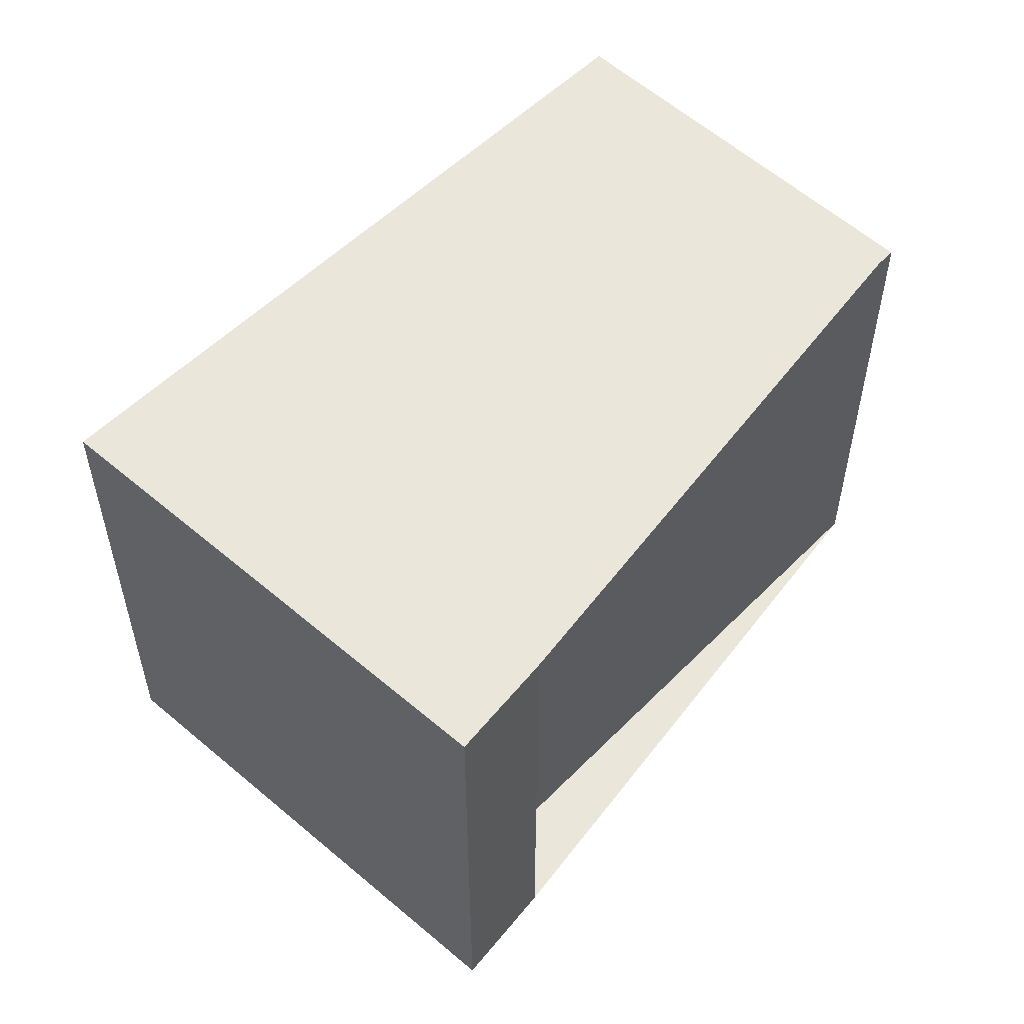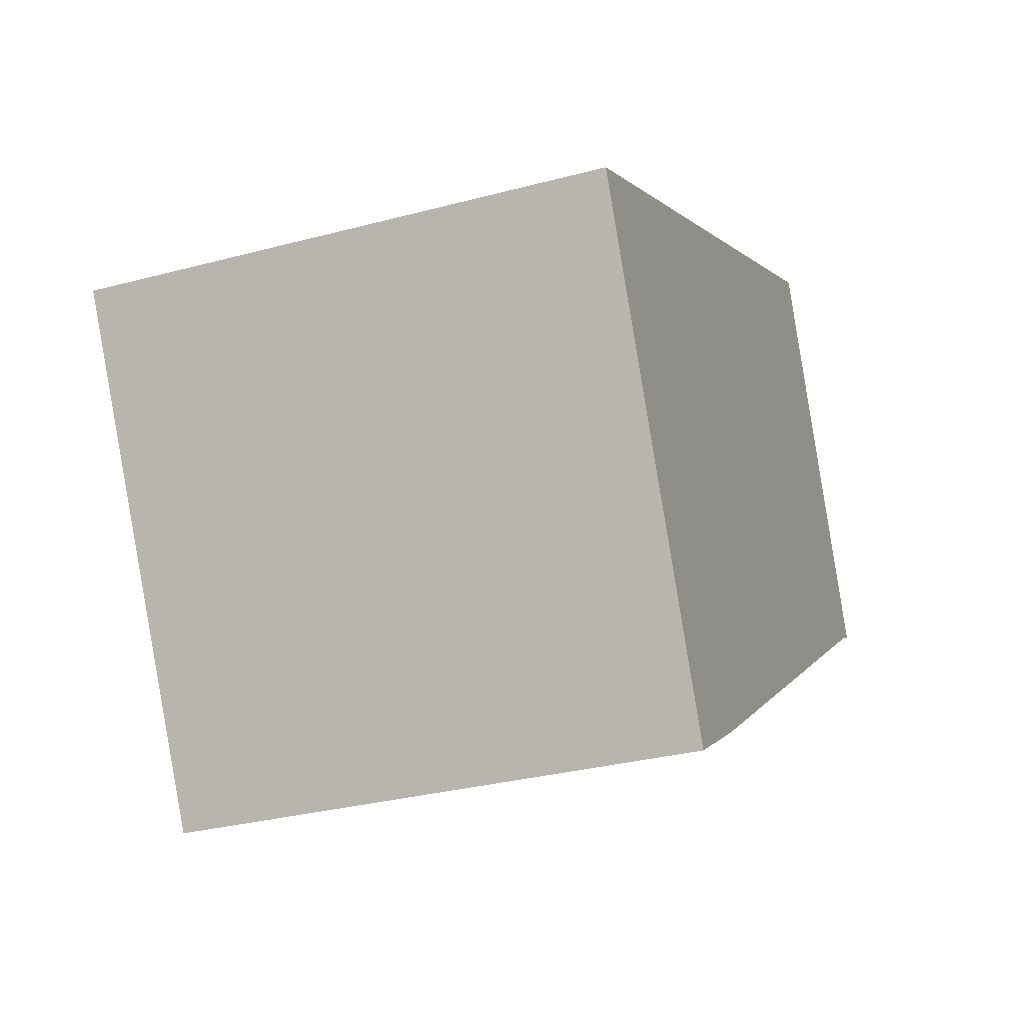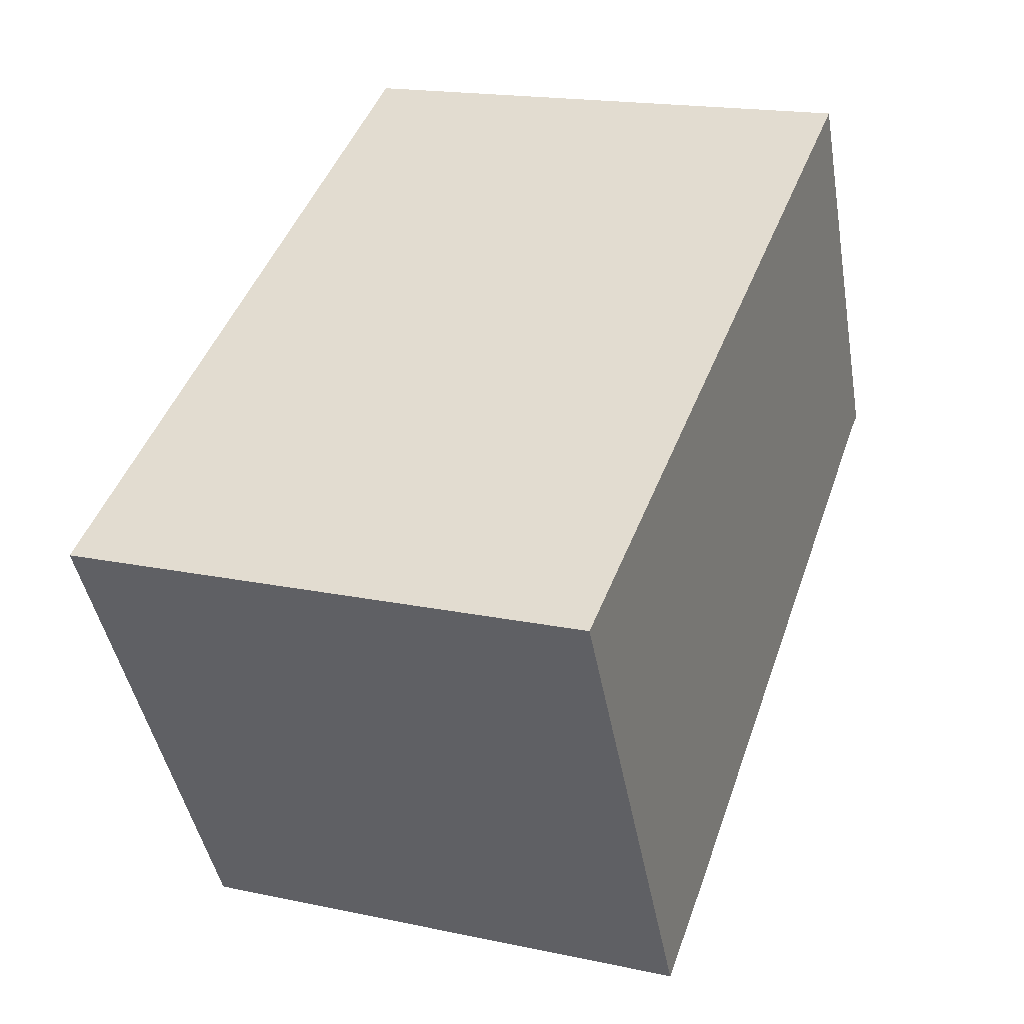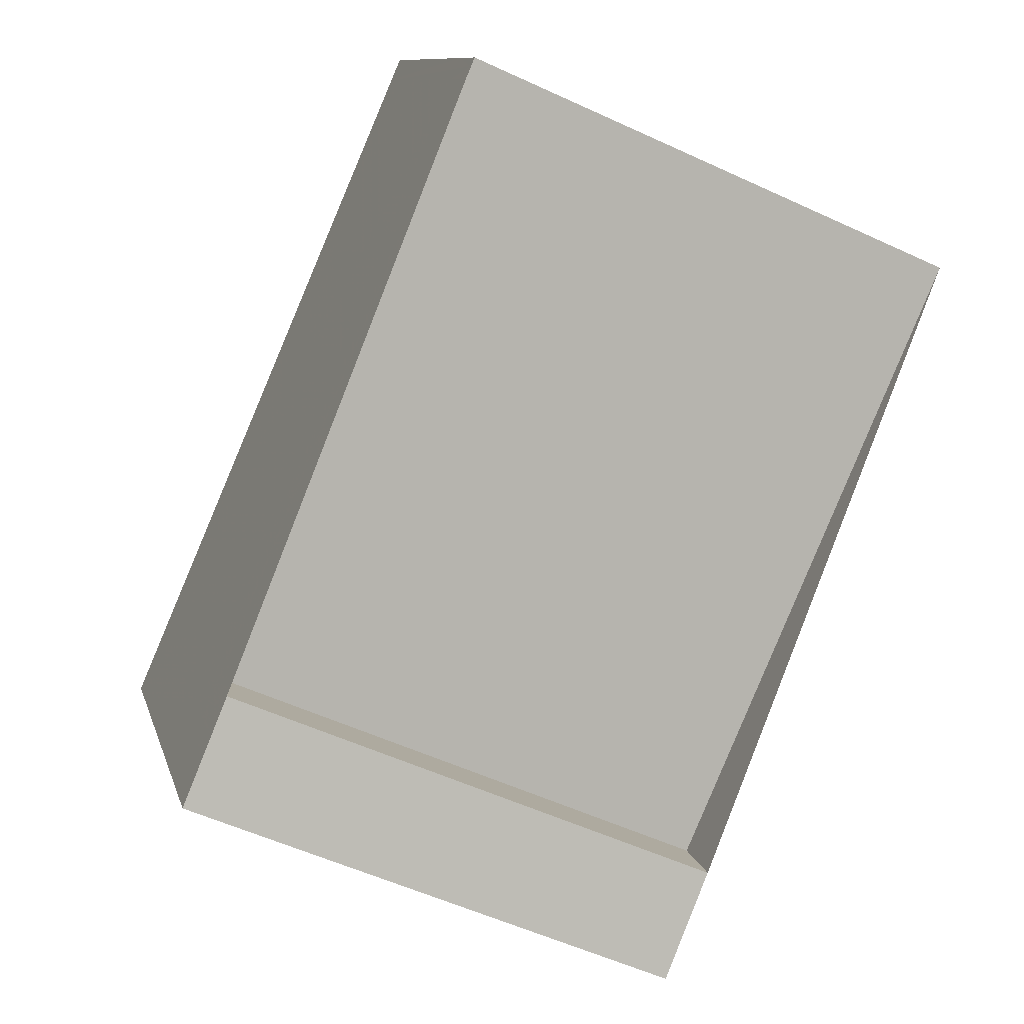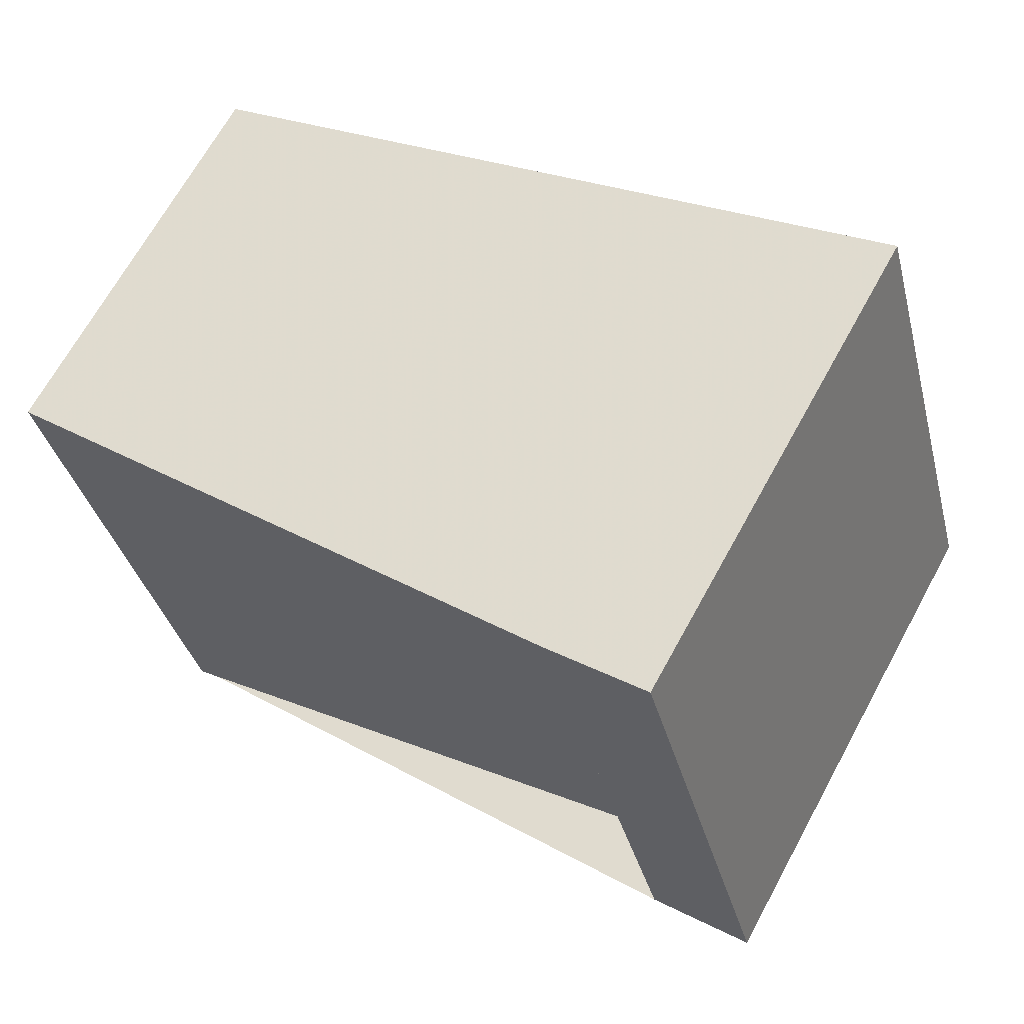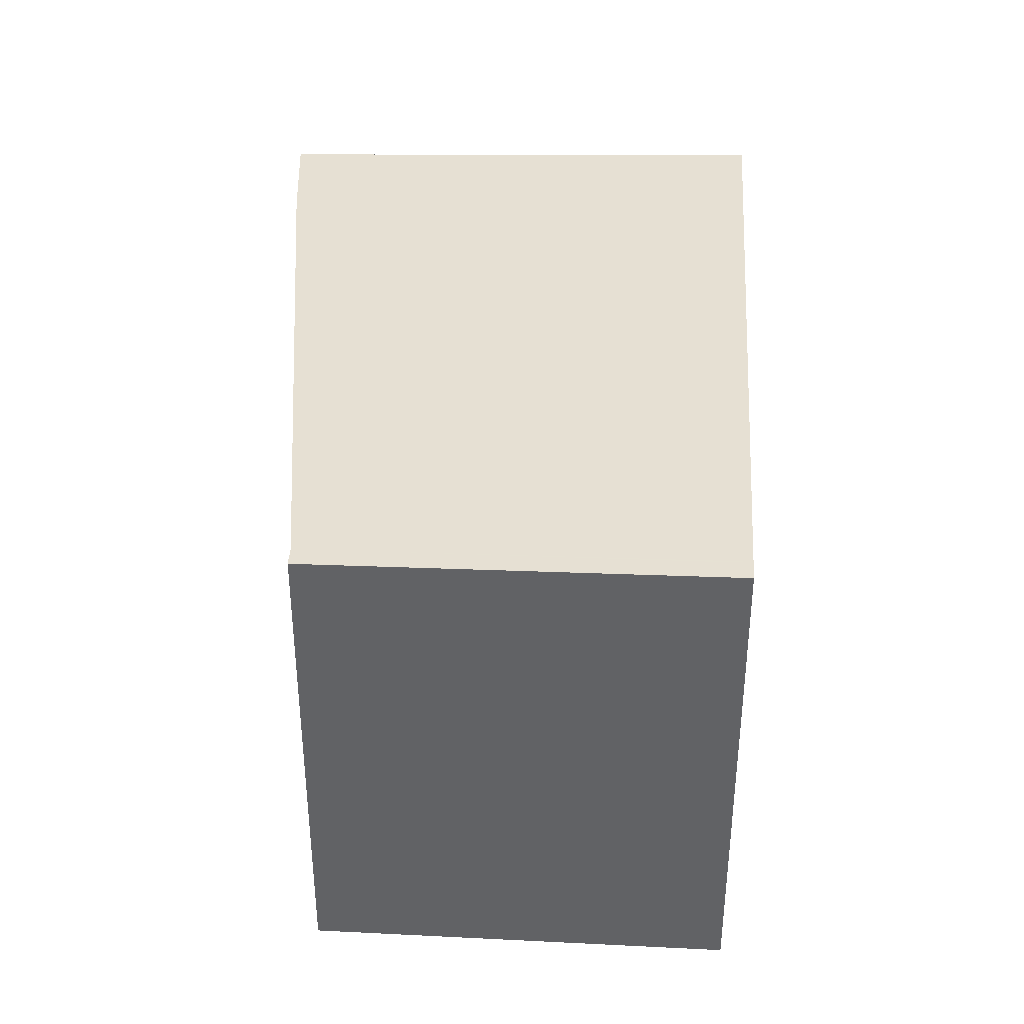
<metadata>
{"format":"obj","ext":"obj","renderer":"f3d","projection":"perspective","resolution":1024,"background":"white","views":[{"elev":55.0,"azim":-19.2,"up":"+Z"},{"elev":-31.0,"azim":-69.1,"up":"+Y"},{"elev":17.6,"azim":-67.1,"up":"+Y"},{"elev":-55.3,"azim":64.0,"up":"+Y"},{"elev":-35.5,"azim":-166.1,"up":"+Y"},{"elev":39.0,"azim":120.6,"up":"+Z"}]}
</metadata>
<code>
v -264.4 -1224 5.652
v -262.3 -1228 5.591
v -268.5 -1232 5.57
v -268.1 -1232 5.56
v -269.1 -1233 5.555
v -271.9 -1228 5.628
v -269.9 -1232 5.575
v -262.7 -1228 5.601
v -271.7 -1228 5.623
v -264.3 -1224 5.648
v -264.7 -1224 5.651
v -264.5 -1225 5.647
v -262.8 -1228 5.601
v -271.2 -1228 5.63
v -271 -1228 5.626
v -269.2 -1231 5.578
v -262.4 -1228 5.591
v -268.5 -1233 5.558
v -269.6 -1232 5.567
v -268.9 -1232 5.569
v -262.4 -1228 5.591
v -262.3 -1228 5.591
v -264.5 -1225 5.647
v -264.6 -1224 5.651
v -264.3 -1225 5.64
v -262.9 -1228 5.601
v -262.5 -1228 5.59
v -262.5 -1228 5.591
v -264.3 -1224 5.648
v -264.4 -1224 5.652
v -264.4 -1224 -8.882e-16
v -264.3 -1224 0
v -262.4 -1228 5.591
v -262.3 -1228 5.591
v -262.3 -1228 0
v -262.4 -1228 0
v -268.1 -1232 5.56
v -268.5 -1232 5.57
v -268.5 -1232 0
v -268.1 -1232 0
v -268.5 -1233 5.558
v -268.1 -1232 5.56
v -268.1 -1232 0
v -268.5 -1233 0
v -269.6 -1232 5.567
v -269.1 -1233 5.555
v -269.1 -1233 0
v -269.6 -1232 8.882e-16
v -271.2 -1228 5.63
v -271.9 -1228 5.628
v -271.9 -1228 0
v -271.2 -1228 0
v -271.7 -1228 5.623
v -269.9 -1232 5.575
v -269.9 -1232 0
v -271.7 -1228 0
v -262.3 -1228 5.591
v -262.7 -1228 5.601
v -262.7 -1228 0
v -262.3 -1228 0
v -271.9 -1228 5.628
v -271.7 -1228 5.623
v -271.7 -1228 0
v -271.9 -1228 0
v -262.7 -1228 5.601
v -264.3 -1224 5.648
v -264.3 -1224 0
v -262.7 -1228 0
v -264.6 -1224 5.651
v -264.7 -1224 5.651
v -264.7 -1224 0
v -264.6 -1224 0
v -264.7 -1224 5.651
v -271.2 -1228 5.63
v -271.2 -1228 0
v -264.7 -1224 0
v -262.5 -1228 5.59
v -262.4 -1228 5.591
v -262.4 -1228 0
v -262.5 -1228 0
v -269.1 -1233 5.555
v -268.5 -1233 5.558
v -268.5 -1233 0
v -269.1 -1233 0
v -269.9 -1232 5.575
v -269.6 -1232 5.567
v -269.6 -1232 8.882e-16
v -269.9 -1232 0
v -262.3 -1228 5.591
v -262.3 -1228 5.591
v -262.3 -1228 0
v -262.3 -1228 0
v -264.4 -1224 5.652
v -264.6 -1224 5.651
v -264.6 -1224 0
v -264.4 -1224 -8.882e-16
v -268.5 -1232 5.57
v -262.5 -1228 5.59
v -262.5 -1228 0
v -268.5 -1232 0
v -264.4 -1224 0
v -262.3 -1228 0
v -268.5 -1232 0
v -268.1 -1232 0
v -269.1 -1233 0
v -271.9 -1228 0
f 20 18 5 19
f 16 7 9 15
f 15 9 6 14
f 24 1 10 23
f 23 10 8 13 25
f 14 11 12 15
f 25 13 26
f 22 2 17 21
f 28 21 17 27
f 19 7 16 20
f 21 13 8 22
f 26 13 21 28
f 23 12 11 24
f 25 12 23
f 26 16 15 12 25
f 27 3 4 18 20 28
f 28 20 16 26
f 30 31 32 29
f 34 35 36 33
f 38 39 40 37
f 42 43 44 41
f 46 47 48 45
f 50 51 52 49
f 54 55 56 53
f 58 59 60 57
f 62 63 64 61
f 66 67 68 65
f 70 71 72 69
f 74 75 76 73
f 78 79 80 77
f 82 83 84 81
f 86 87 88 85
f 90 91 92 89
f 94 95 96 93
f 98 99 100 97
f 102 103 104 105 106 101

</code>
